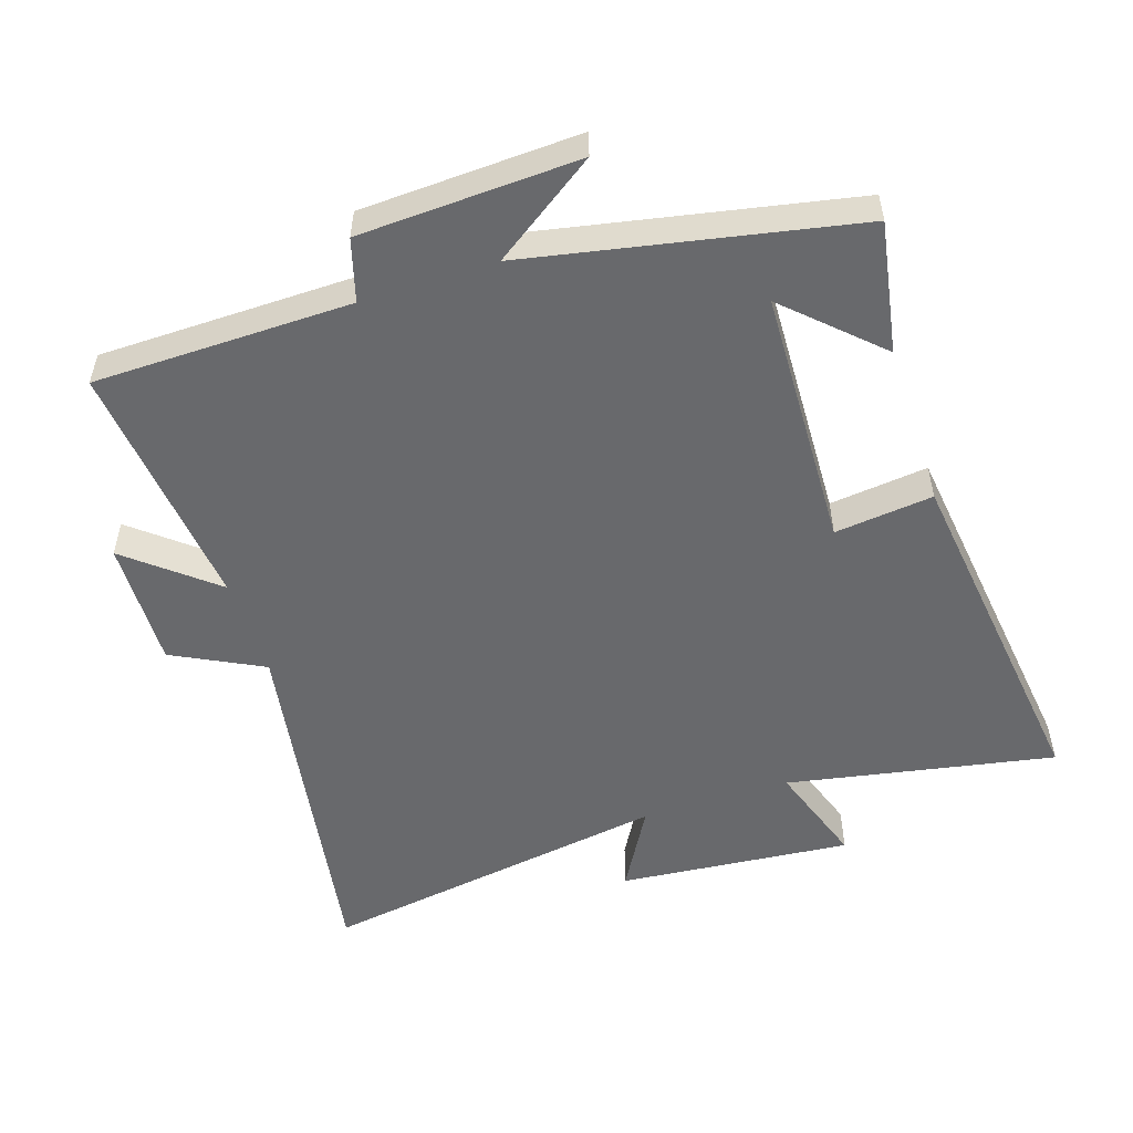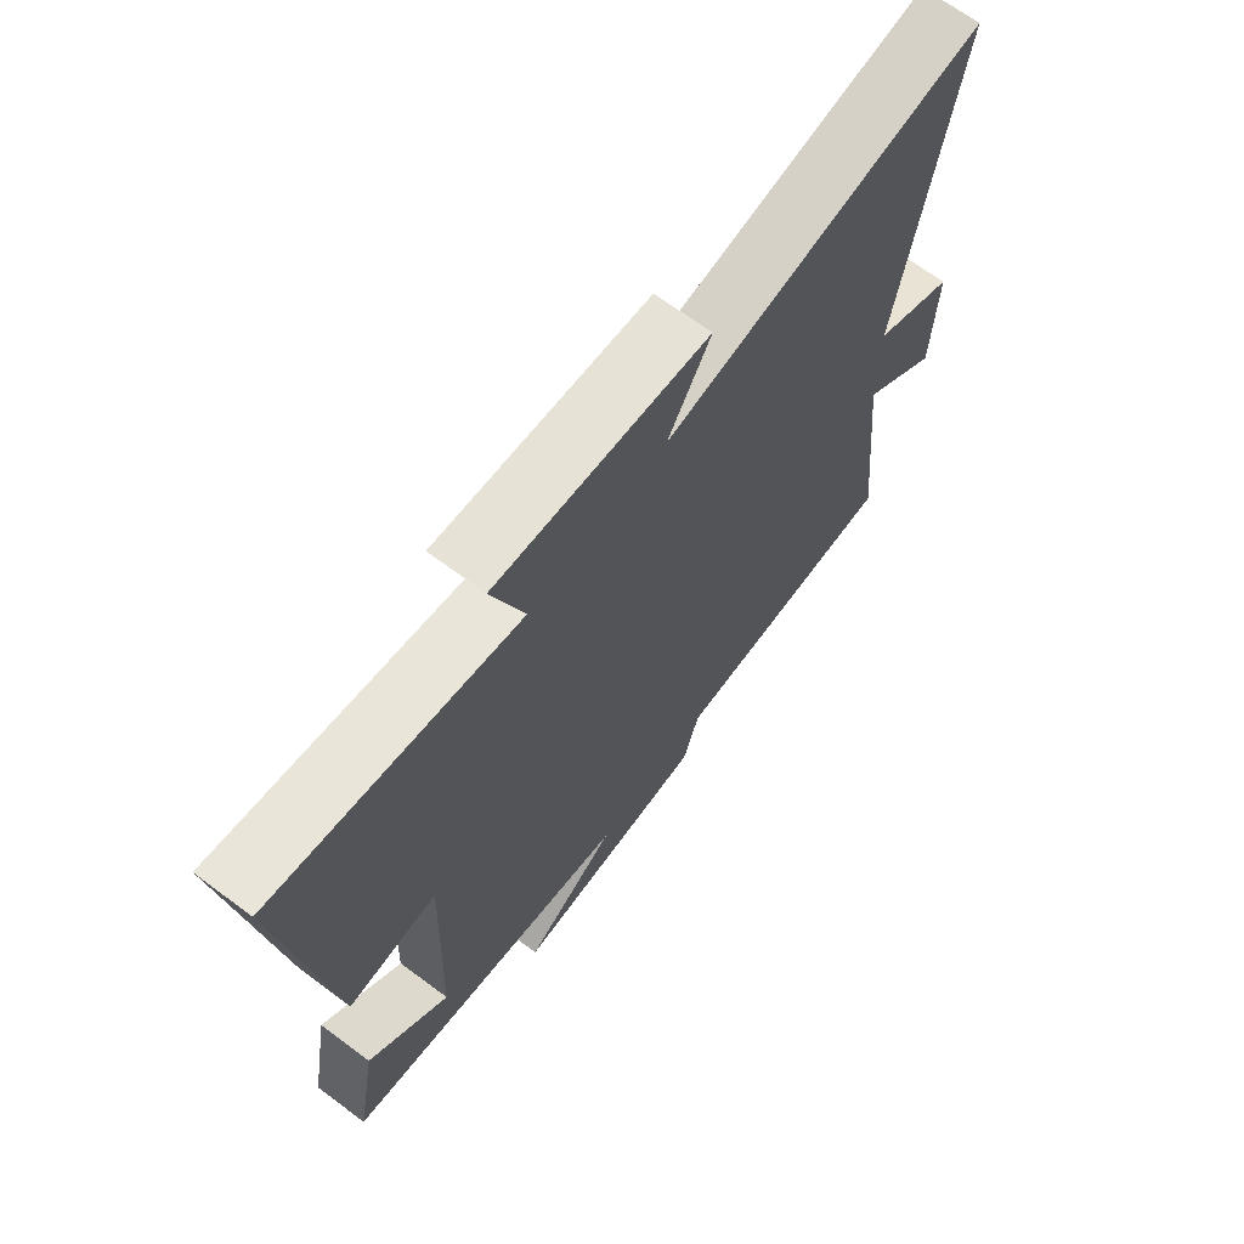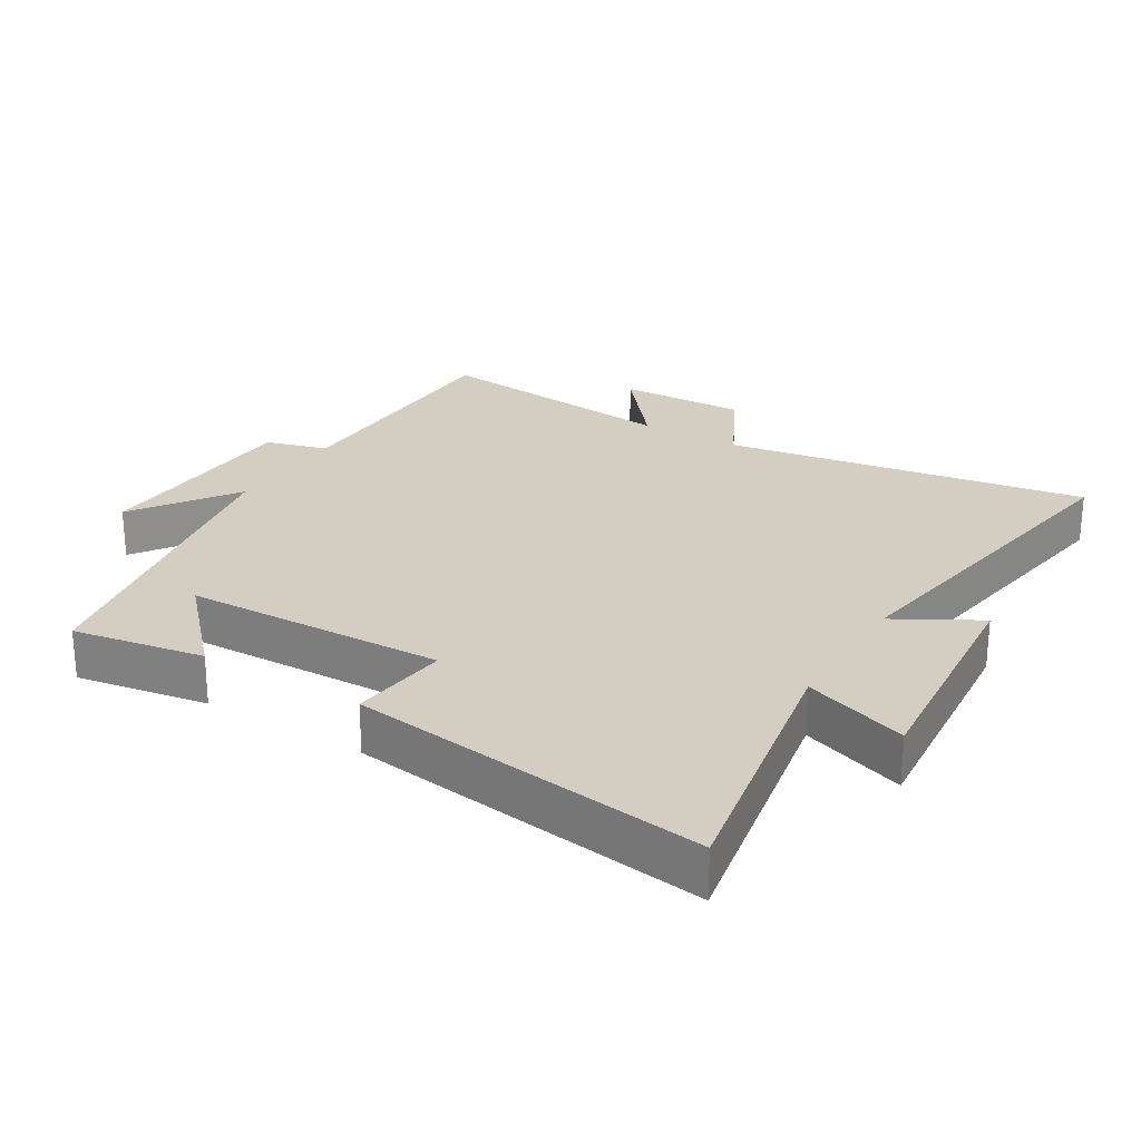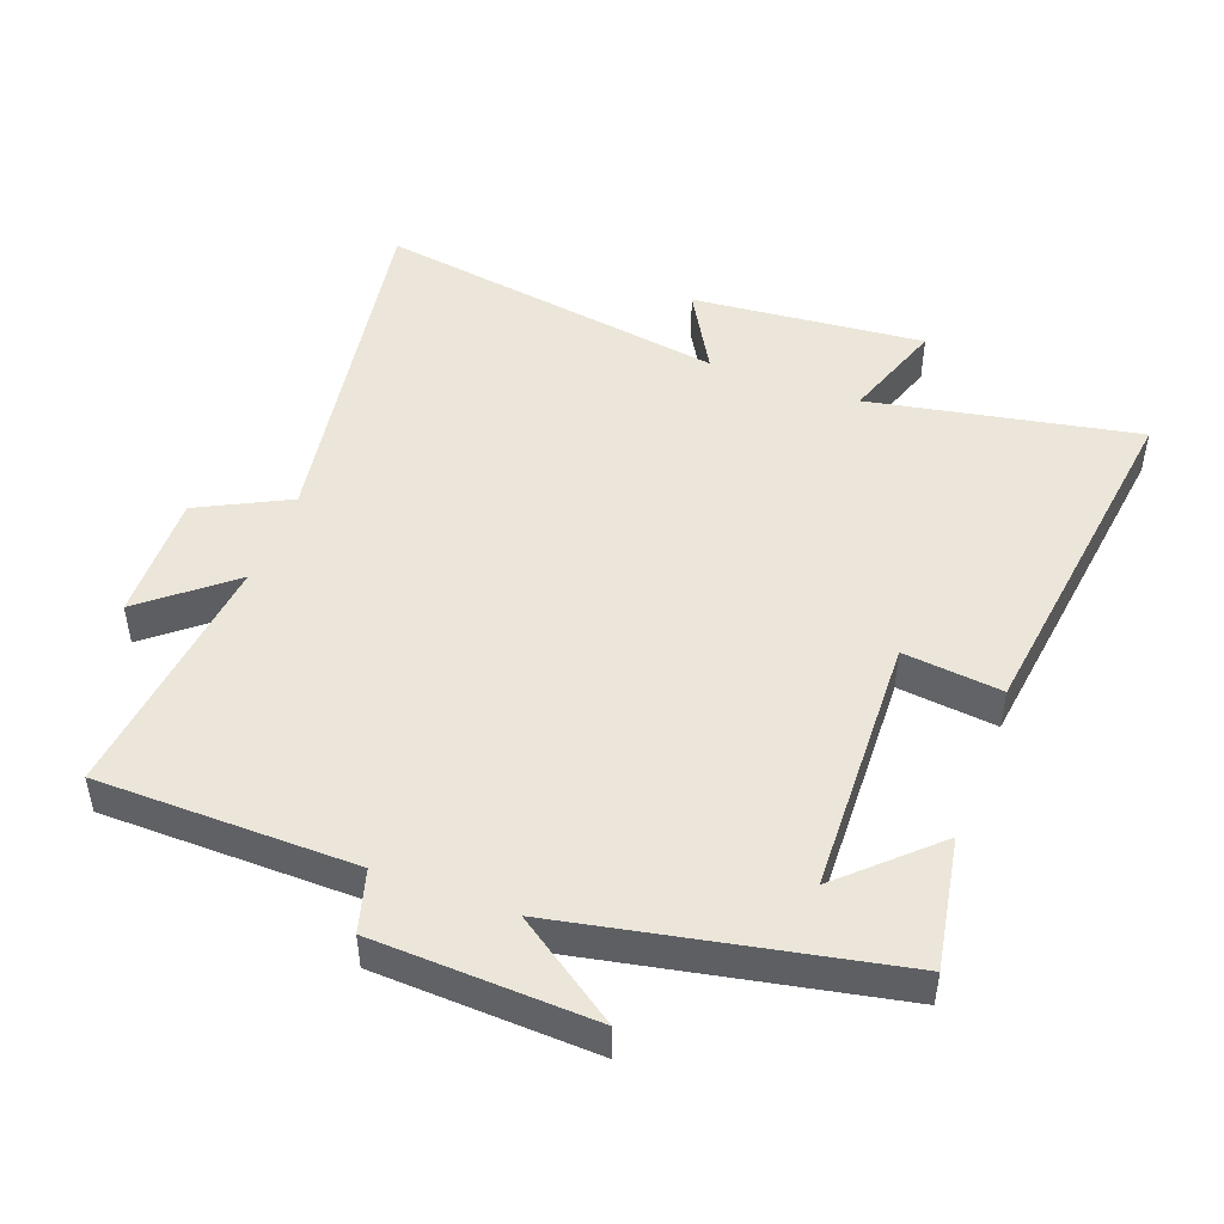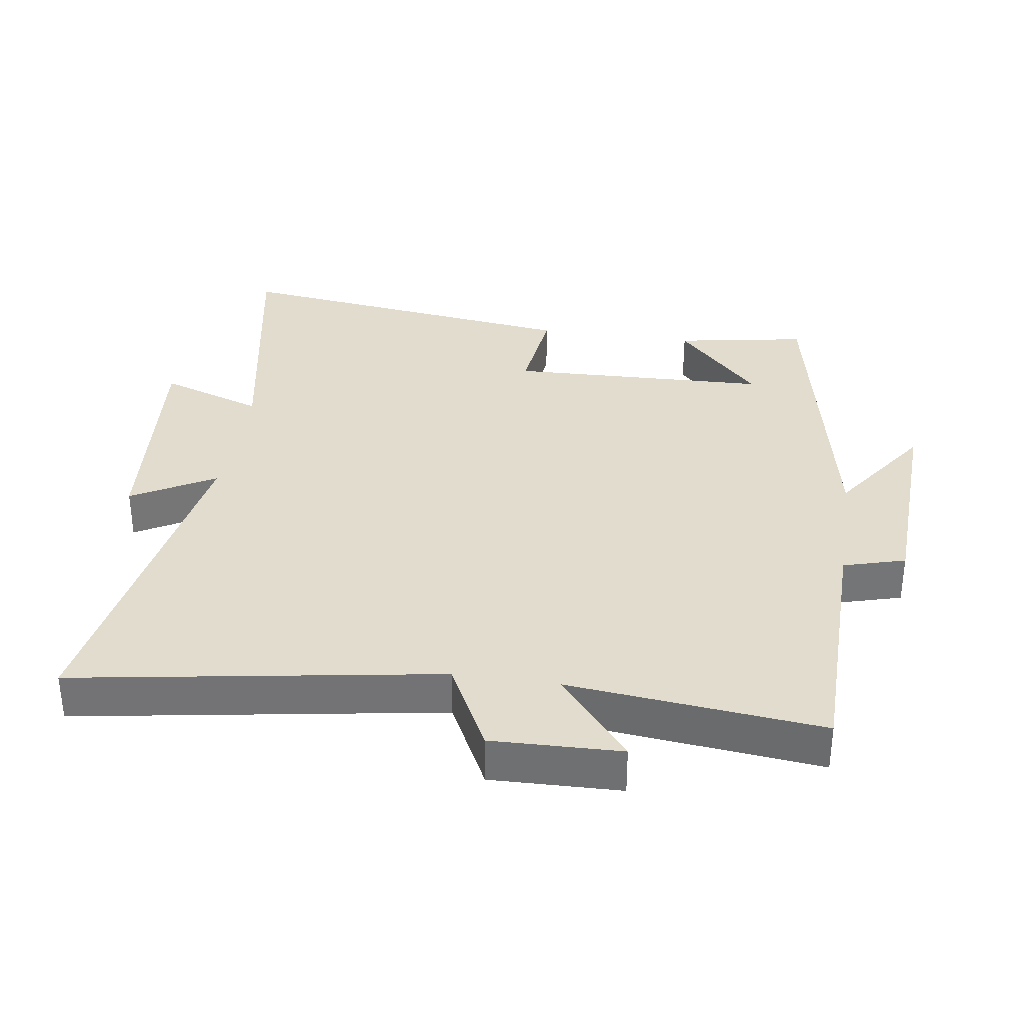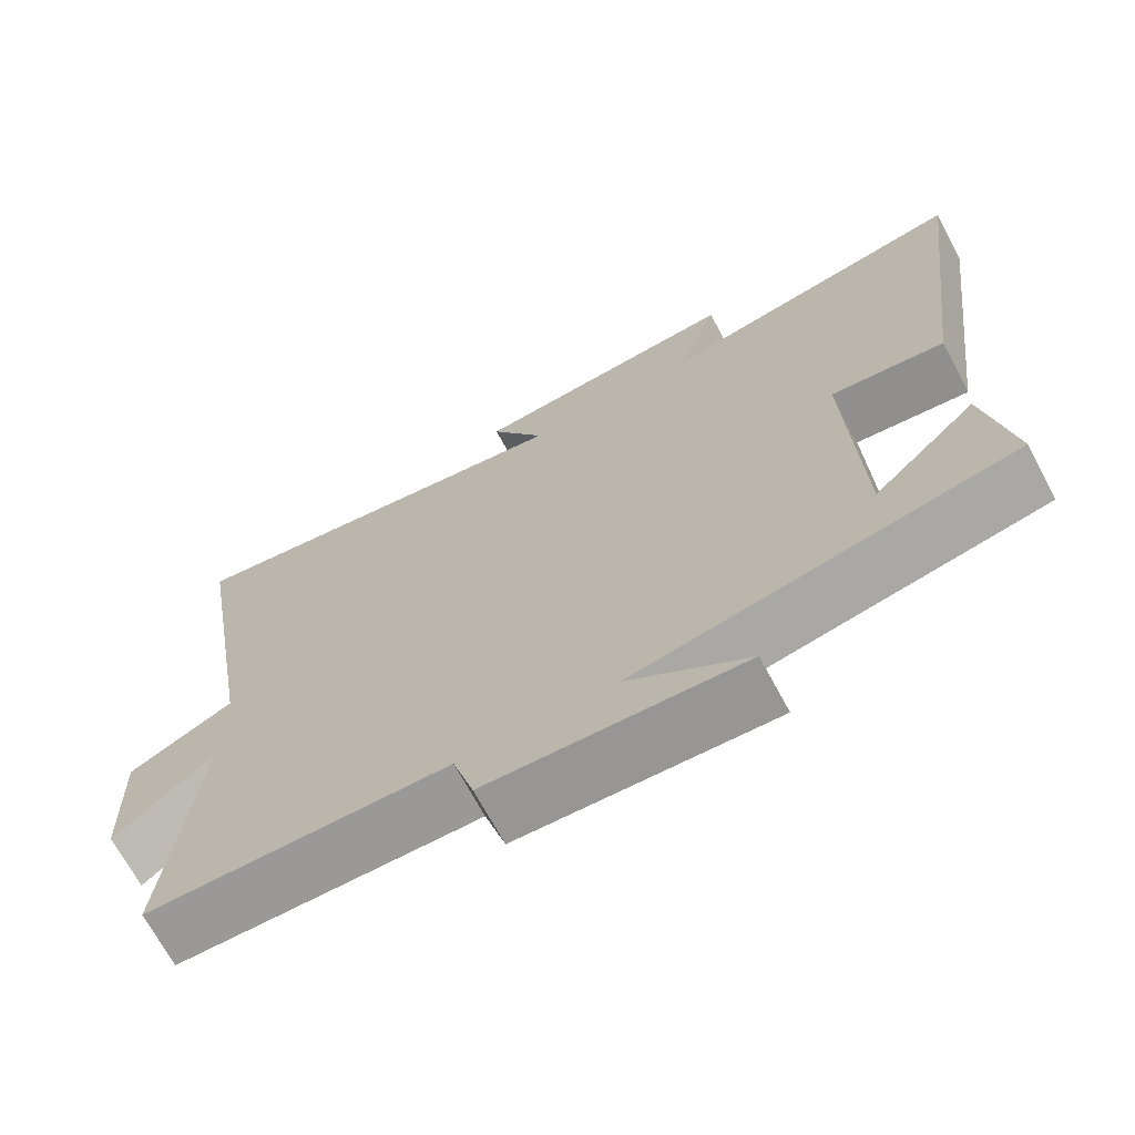
<metadata>
{"format":"obj","ext":"obj","renderer":"f3d","projection":"perspective","resolution":1024,"background":"white","views":[{"elev":-52.8,"azim":-161.9,"up":"+Y"},{"elev":68.3,"azim":-53.4,"up":"+Z"},{"elev":25.3,"azim":-58.5,"up":"+Y"},{"elev":47.7,"azim":-159.5,"up":"+Y"},{"elev":34.1,"azim":98.6,"up":"+Y"},{"elev":-69.4,"azim":-151.8,"up":"+Z"}]}
</metadata>
<code>
v -0.535 0.07 -0.403
v -0.5 0.07 -0.206
v -0.366 0.07 -0.333
v -0.352 0.07 0.059
v -0.5 0.07 0.042
v -0.568 0.07 0.576
v -0.166 0.07 0.5
v -0.219 0.07 0.656
v 0.131 0.07 0.624
v 0.06 0.07 0.5
v 0.591 0.07 0.585
v 0.5 0.07 0.04
v 0.635 0.07 -0.029
v 0.629 0.07 -0.223
v 0.5 0.07 -0.116
v 0.539 0.07 -0.495
v 0.152 0.07 -0.5
v 0.125 0.07 -0.593
v -0.203 0.07 -0.607
v -0.048 0.07 -0.5
v -0.535 0 -0.403
v -0.5 0 -0.206
v -0.366 0 -0.333
v -0.352 0 0.059
v -0.5 0 0.042
v -0.568 0 0.576
v -0.166 0 0.5
v -0.219 0 0.656
v 0.131 0 0.624
v 0.06 0 0.5
v 0.591 0 0.585
v 0.5 0 0.04
v 0.635 0 -0.029
v 0.629 0 -0.223
v 0.5 0 -0.116
v 0.539 0 -0.495
v 0.152 0 -0.5
v 0.125 0 -0.593
v -0.203 0 -0.607
v -0.048 0 -0.5
f 17 18 19 20
f 15 16 17 20
f 15 20 1
f 12 13 14 15
f 10 11 12
f 10 12 15
f 7 8 9 10
f 7 10 15
f 4 5 6 7
f 3 4 7 15
f 1 2 3
f 1 3 15
f 40 39 38 37
f 40 37 36 35
f 21 40 35
f 35 34 33 32
f 32 31 30
f 35 32 30
f 30 29 28 27
f 35 30 27
f 27 26 25 24
f 35 27 24 23
f 23 22 21
f 35 23 21
f 1 21 22 2
f 2 22 23 3
f 3 23 24 4
f 4 24 25 5
f 5 25 26 6
f 6 26 27 7
f 7 27 28 8
f 8 28 29 9
f 9 29 30 10
f 10 30 31 11
f 11 31 32 12
f 12 32 33 13
f 13 33 34 14
f 14 34 35 15
f 15 35 36 16
f 16 36 37 17
f 17 37 38 18
f 18 38 39 19
f 19 39 40 20
f 20 40 21 1

</code>
